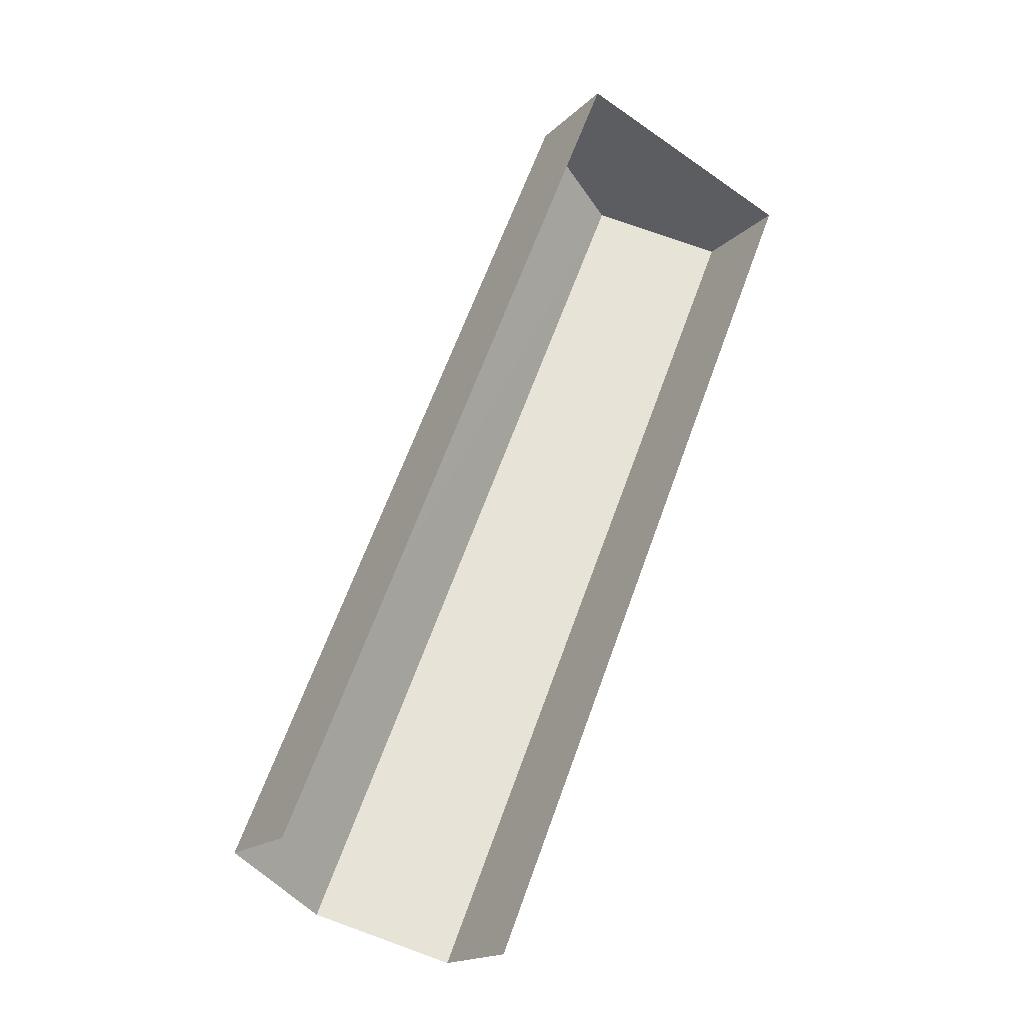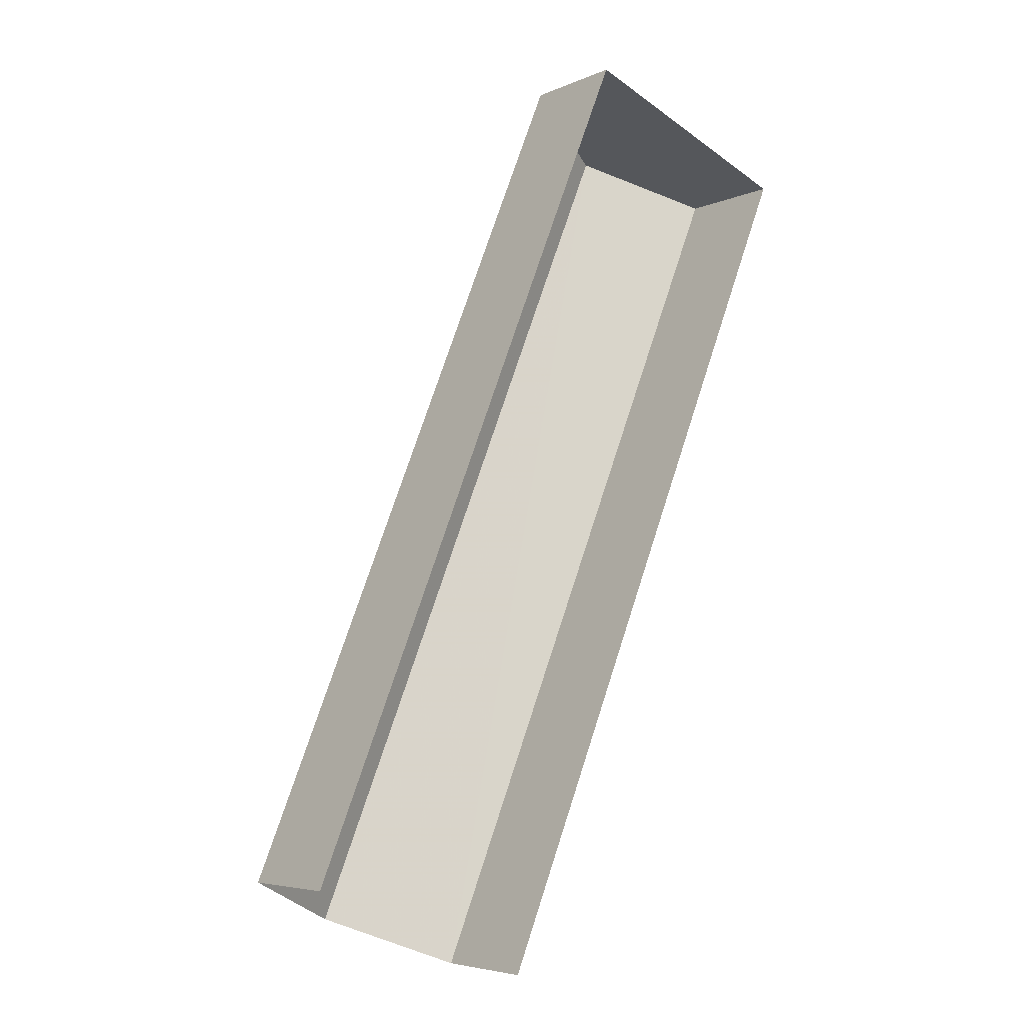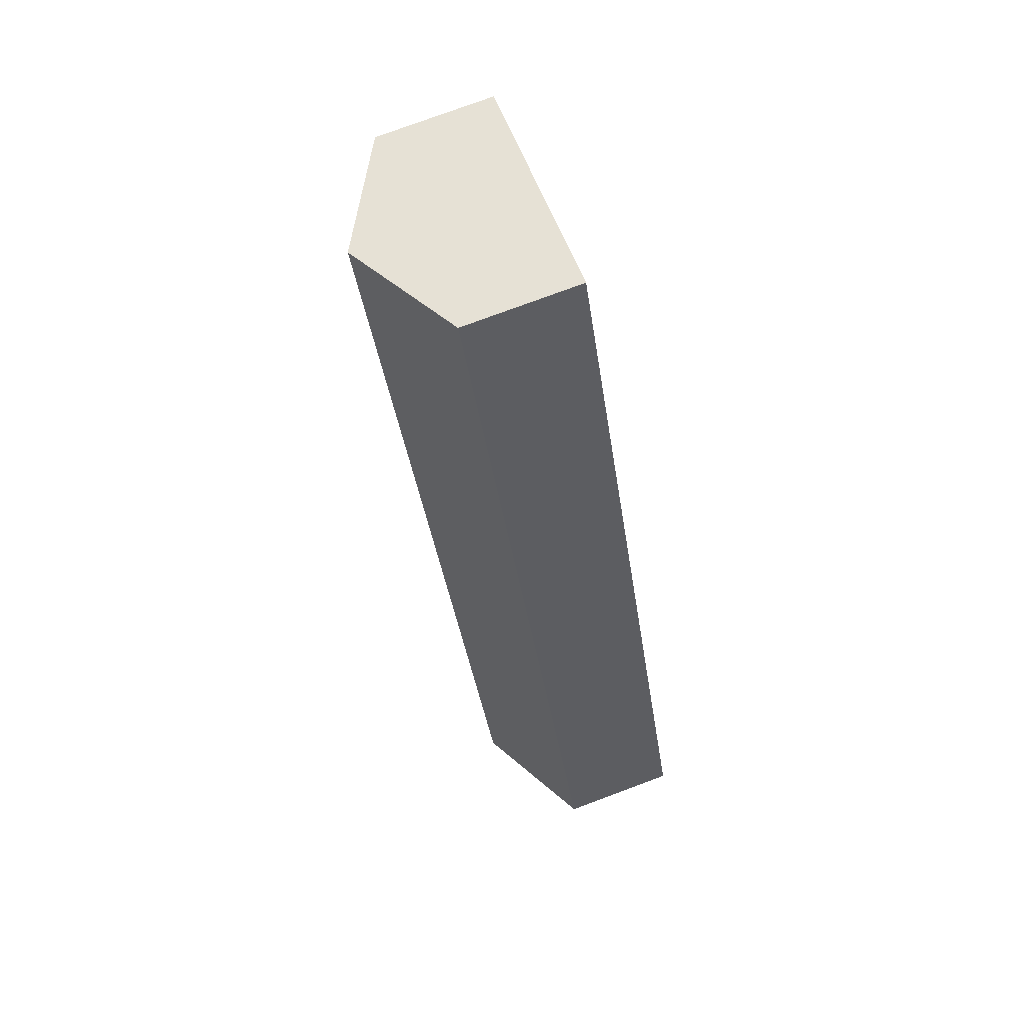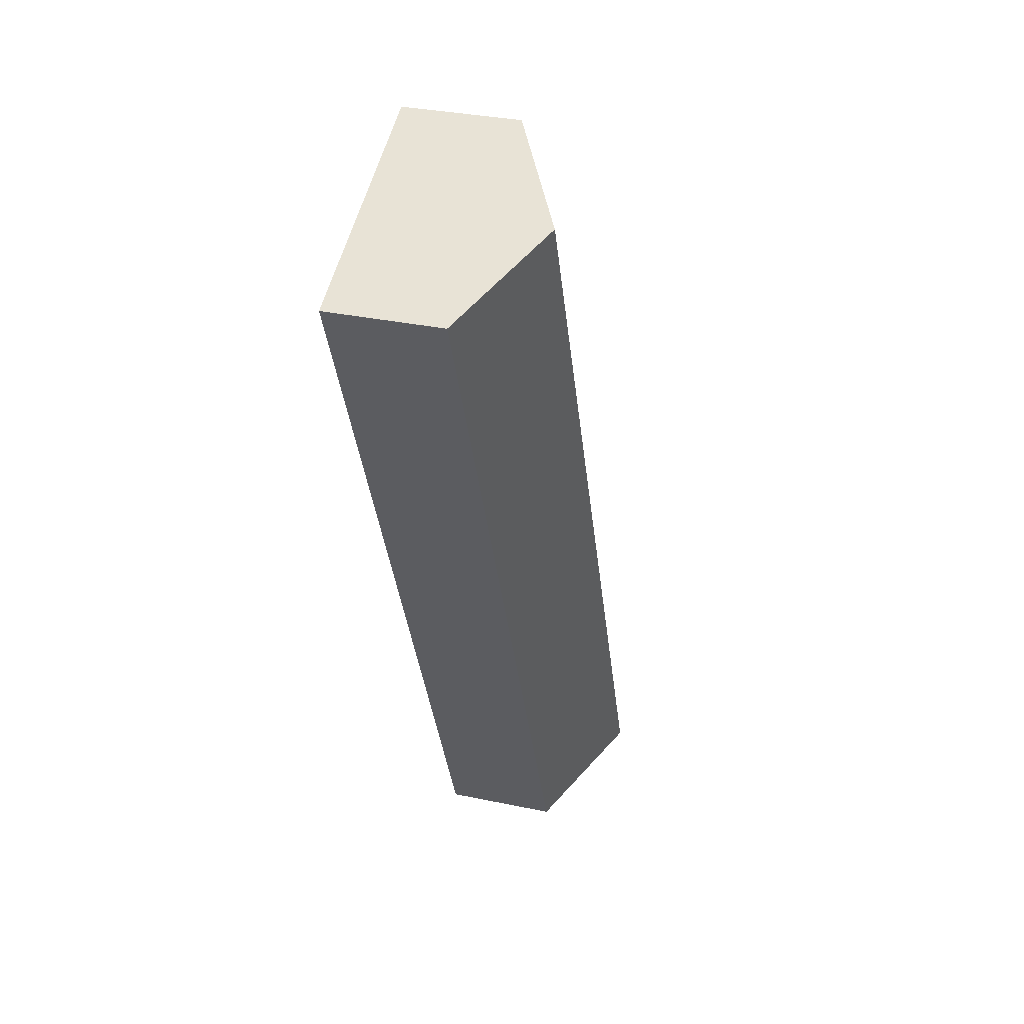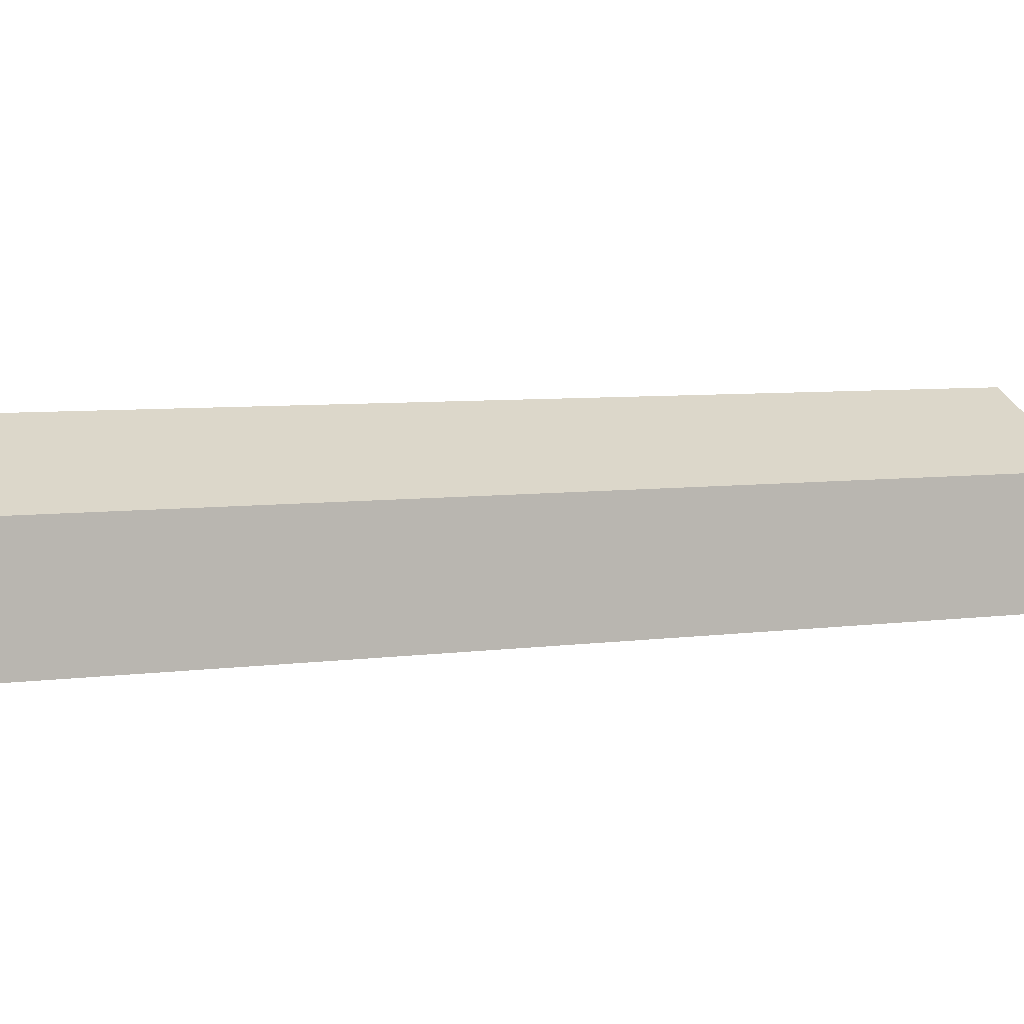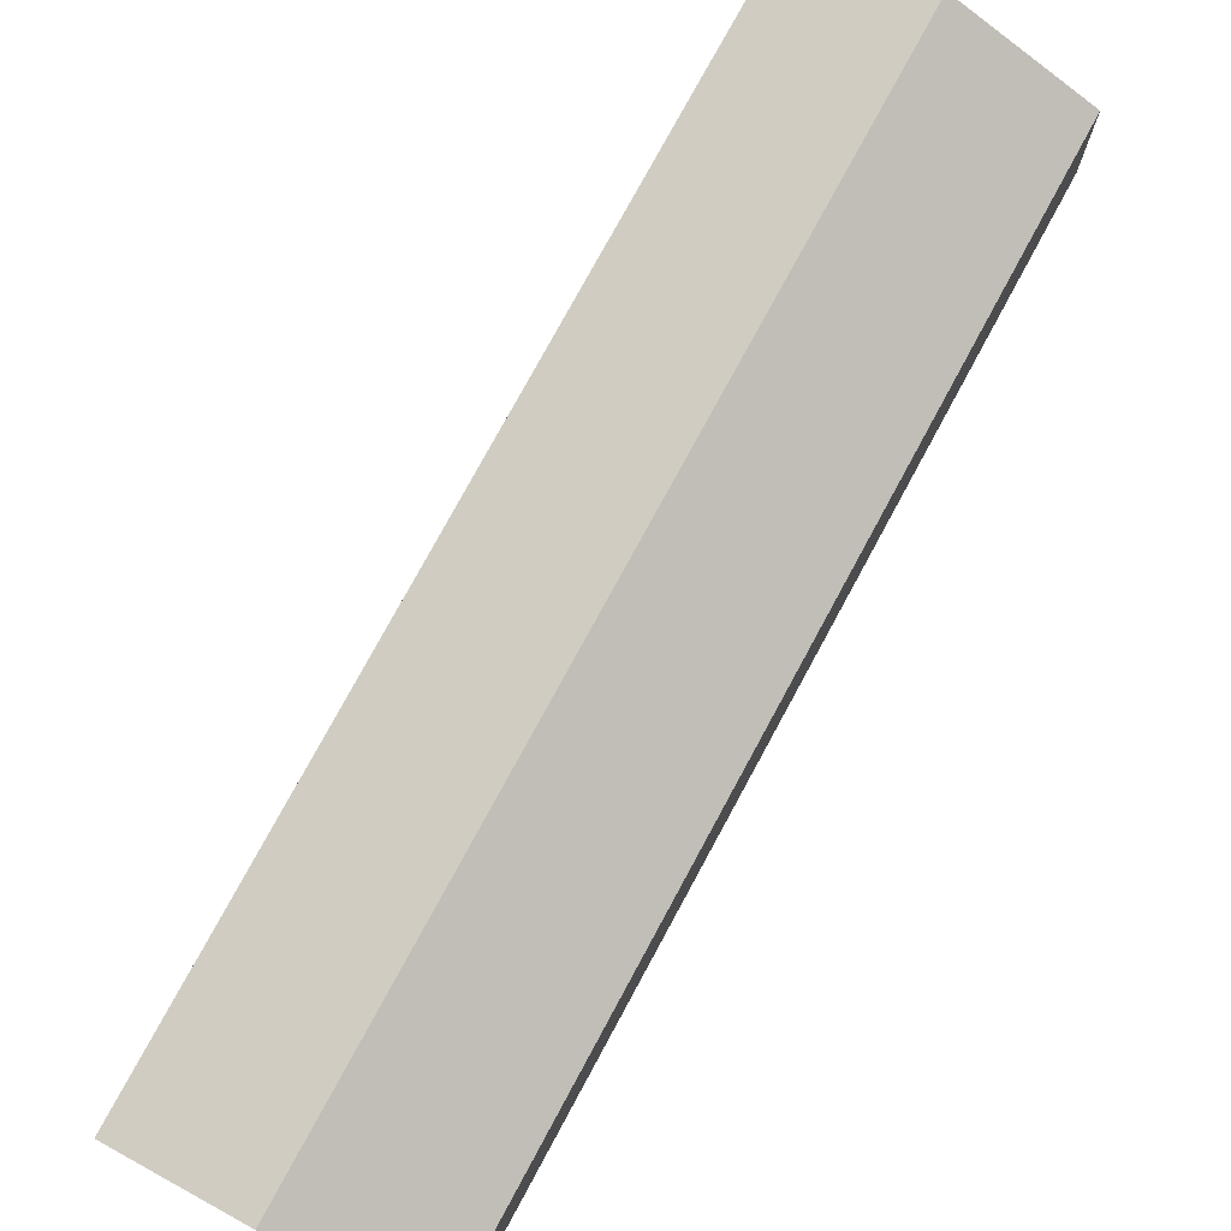
<metadata>
{"format":"obj","ext":"obj","renderer":"f3d","projection":"perspective","resolution":1024,"background":"white","views":[{"elev":-17.1,"azim":150.6,"up":"+Y"},{"elev":-5.3,"azim":143.2,"up":"+Y"},{"elev":76.5,"azim":69.7,"up":"+Y"},{"elev":33.7,"azim":-73.9,"up":"+Y"},{"elev":5.6,"azim":-92.2,"up":"+Z"},{"elev":76.9,"azim":-129.2,"up":"+Z"}]}
</metadata>
<code>
v -2.25e+05 -1.284e+05 12.66
v -2.25e+05 -1.284e+05 12.66
v -2.25e+05 -1.284e+05 12.66
v -2.25e+05 -1.284e+05 12.66
v -2.25e+05 -1.284e+05 17.59
v -2.25e+05 -1.284e+05 15.86
v -2.25e+05 -1.284e+05 17.59
v -2.25e+05 -1.284e+05 15.86
v -2.25e+05 -1.284e+05 15.86
v -2.25e+05 -1.284e+05 15.86
f 1 2 3
f 4 1 3
f 6 4 7
f 4 3 7
f 3 9 7
f 5 6 7
f 5 8 6
f 9 10 5
f 7 9 5
f 10 3 2
f 10 9 3
f 8 1 4
f 6 8 4
f 10 2 5
f 2 1 5
f 1 8 5

</code>
